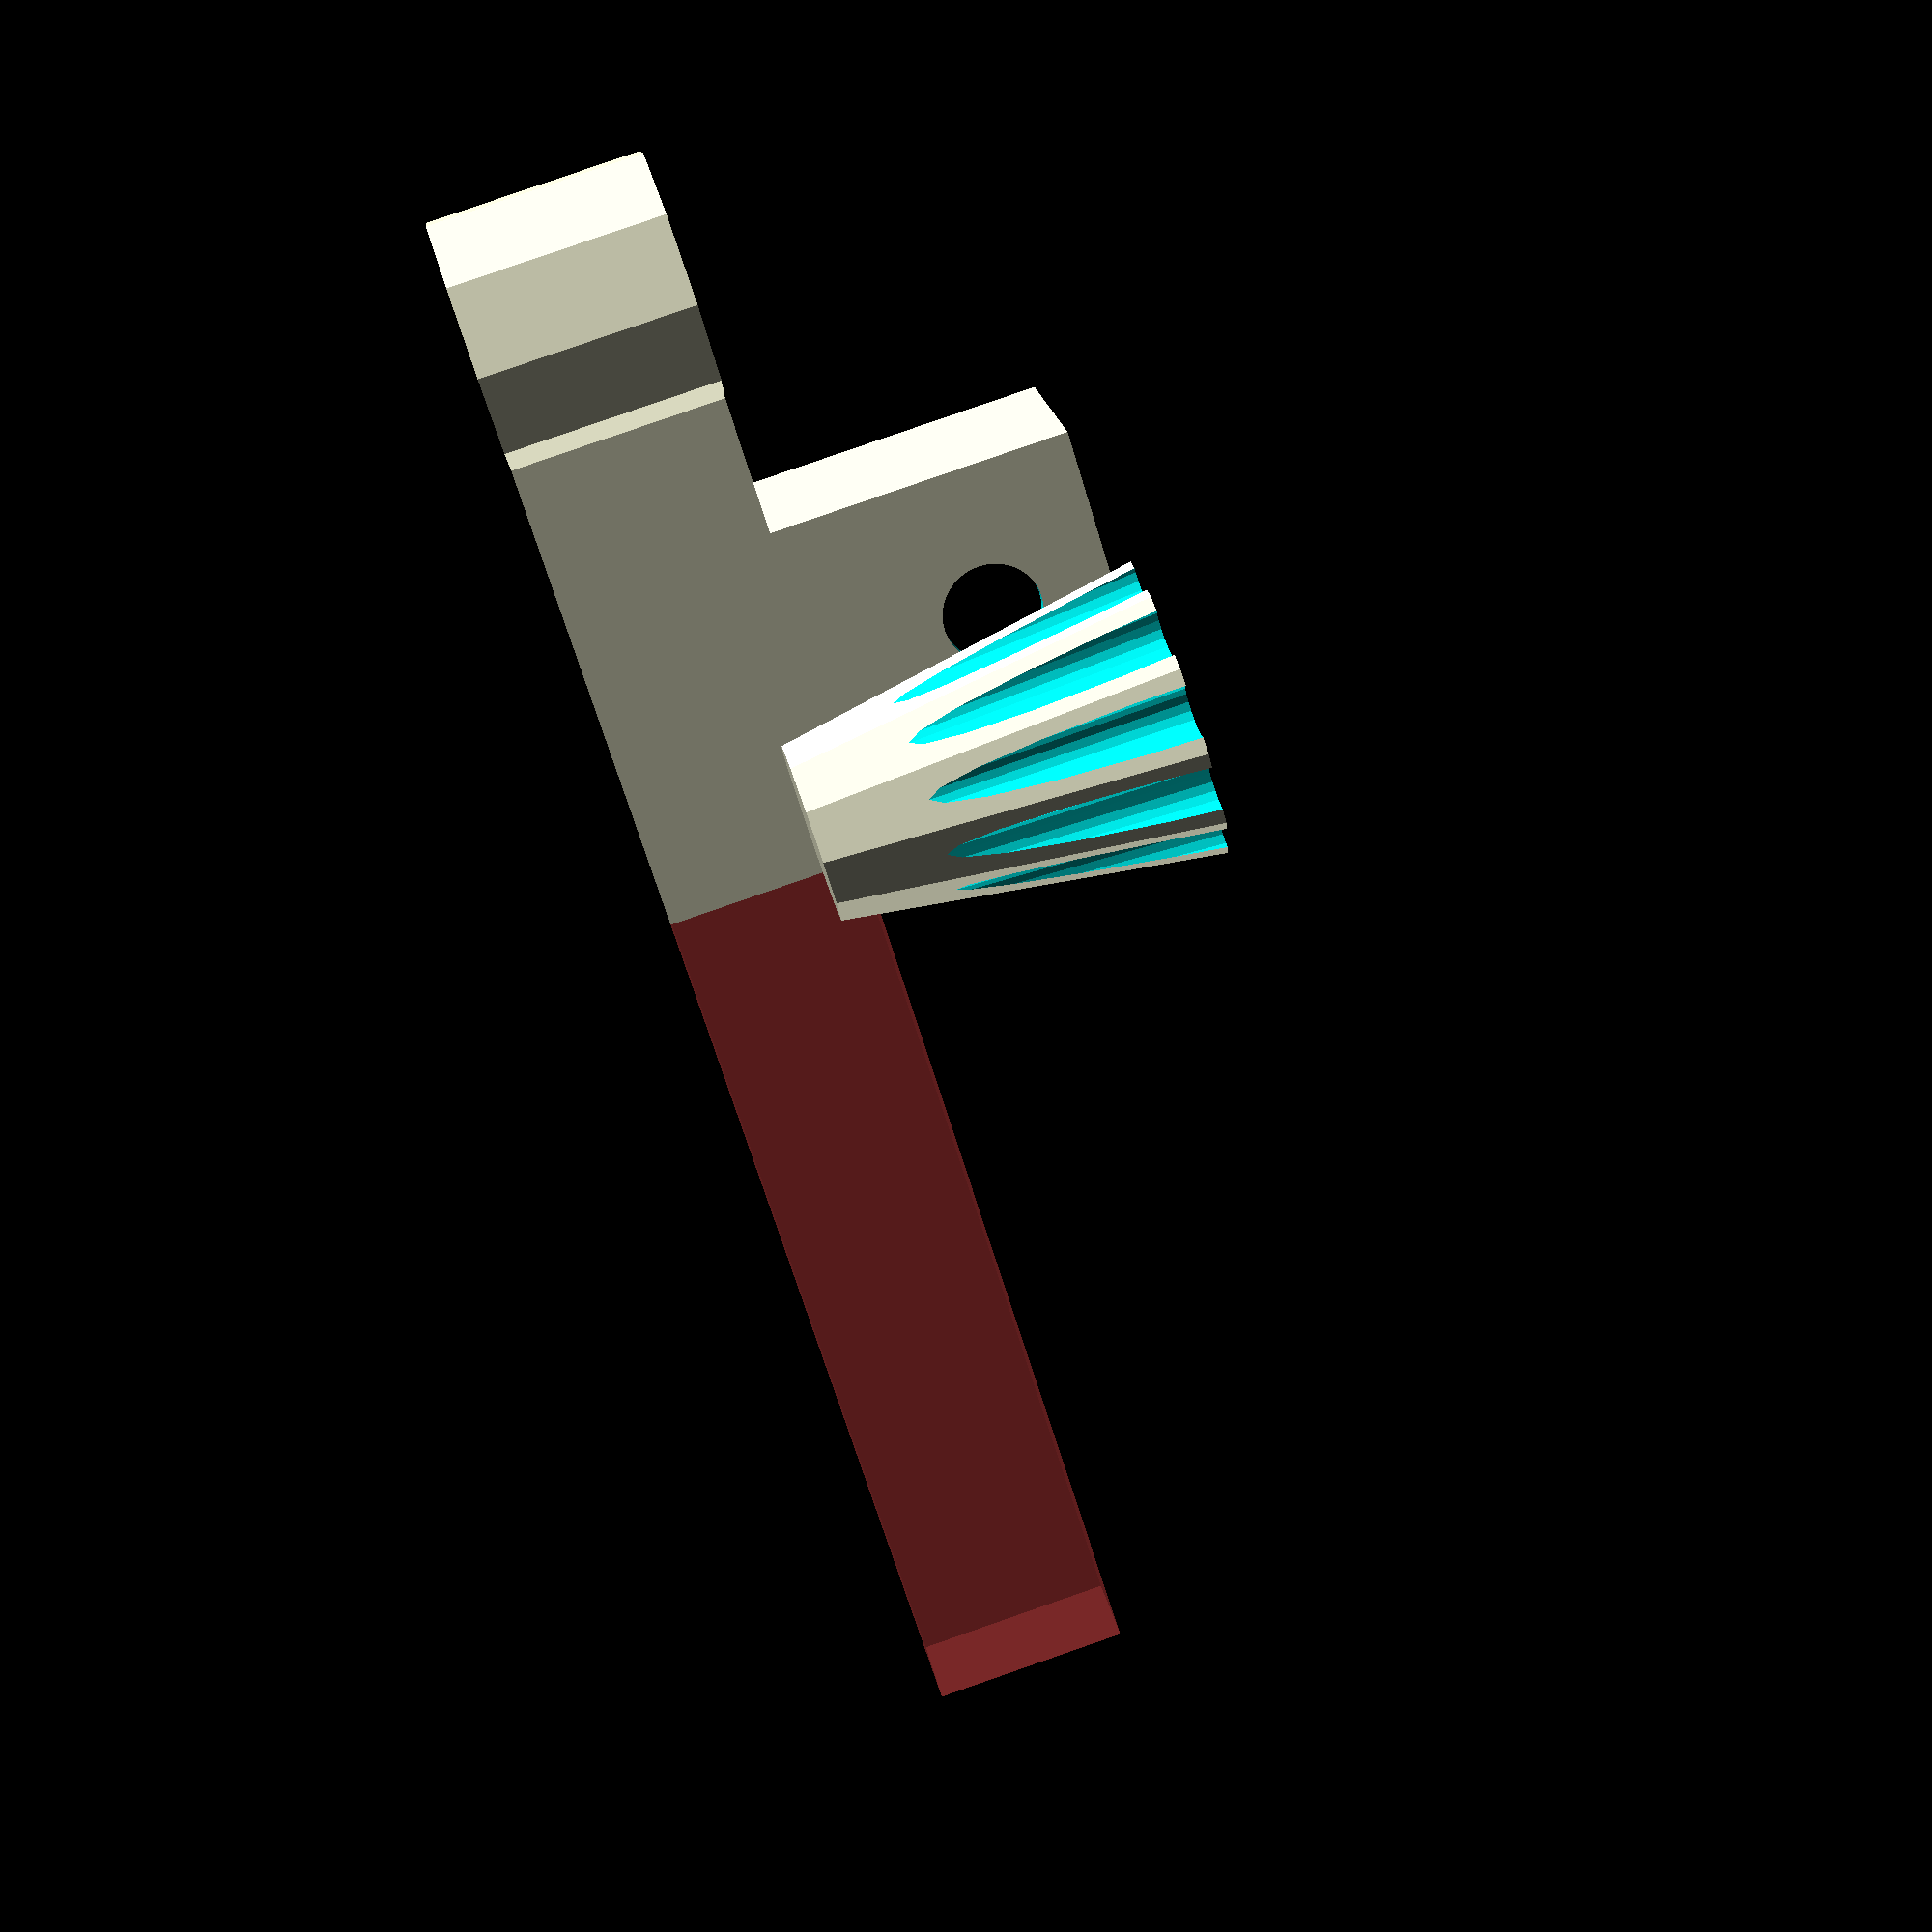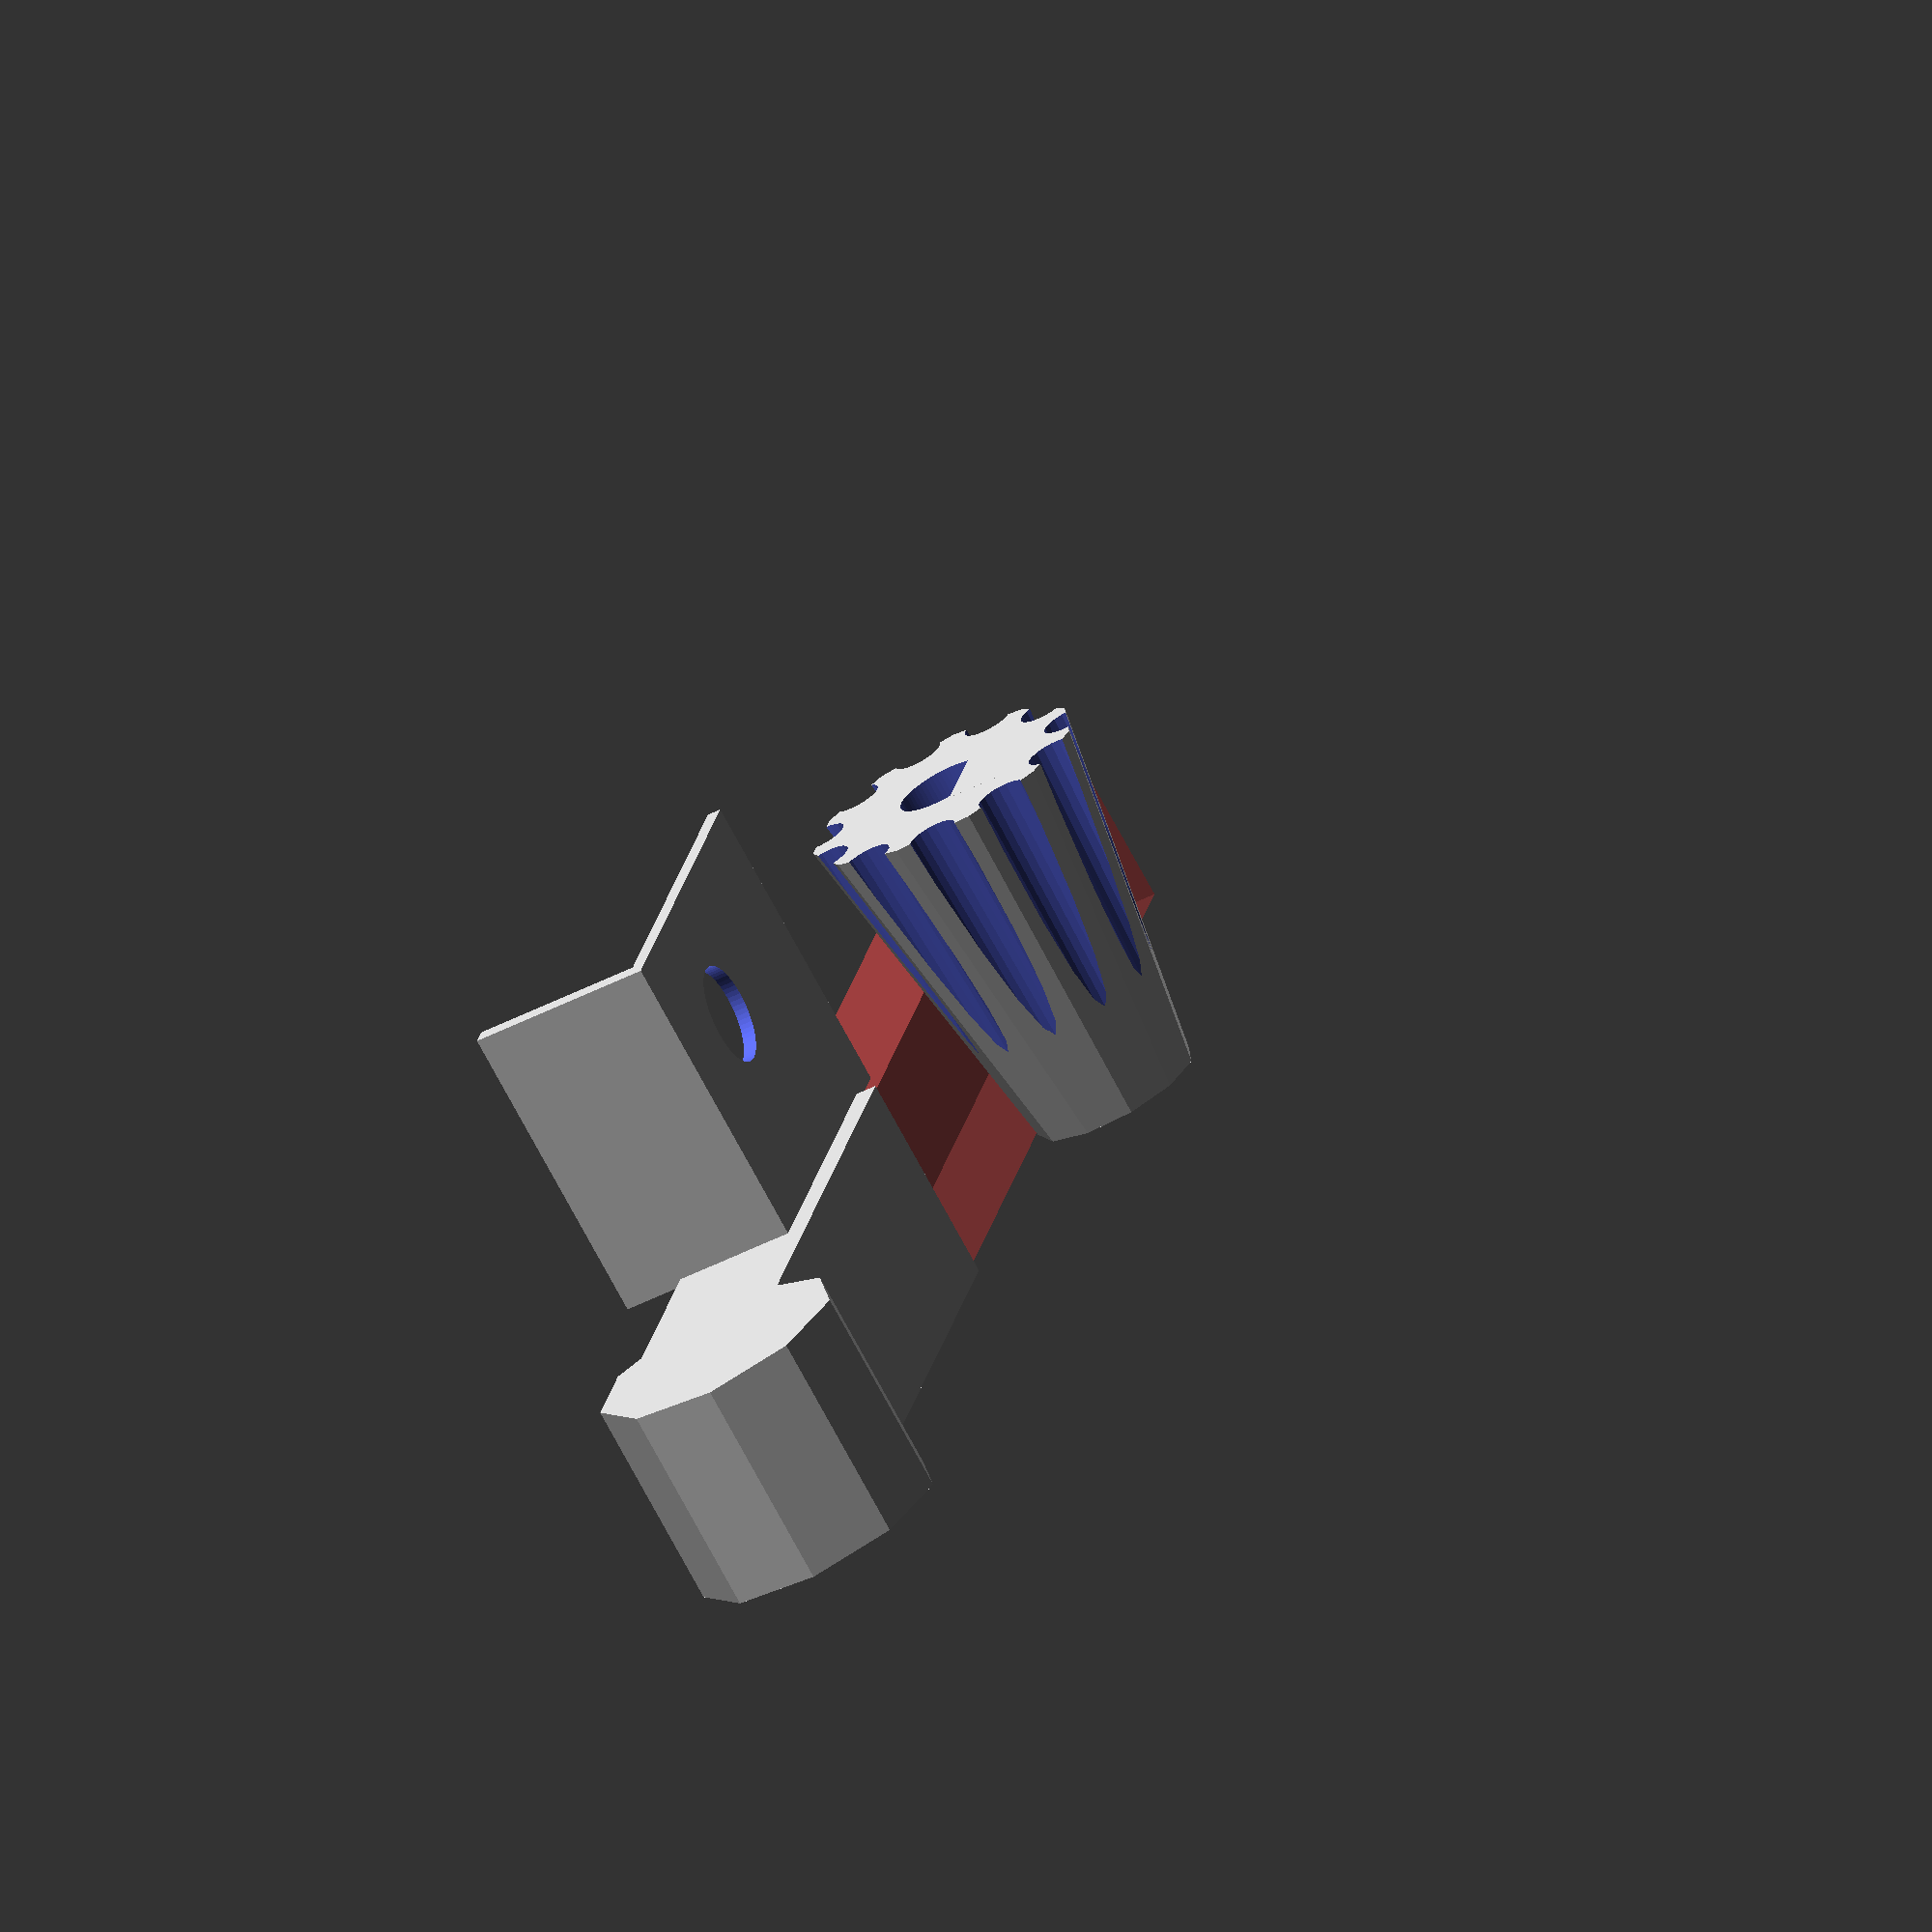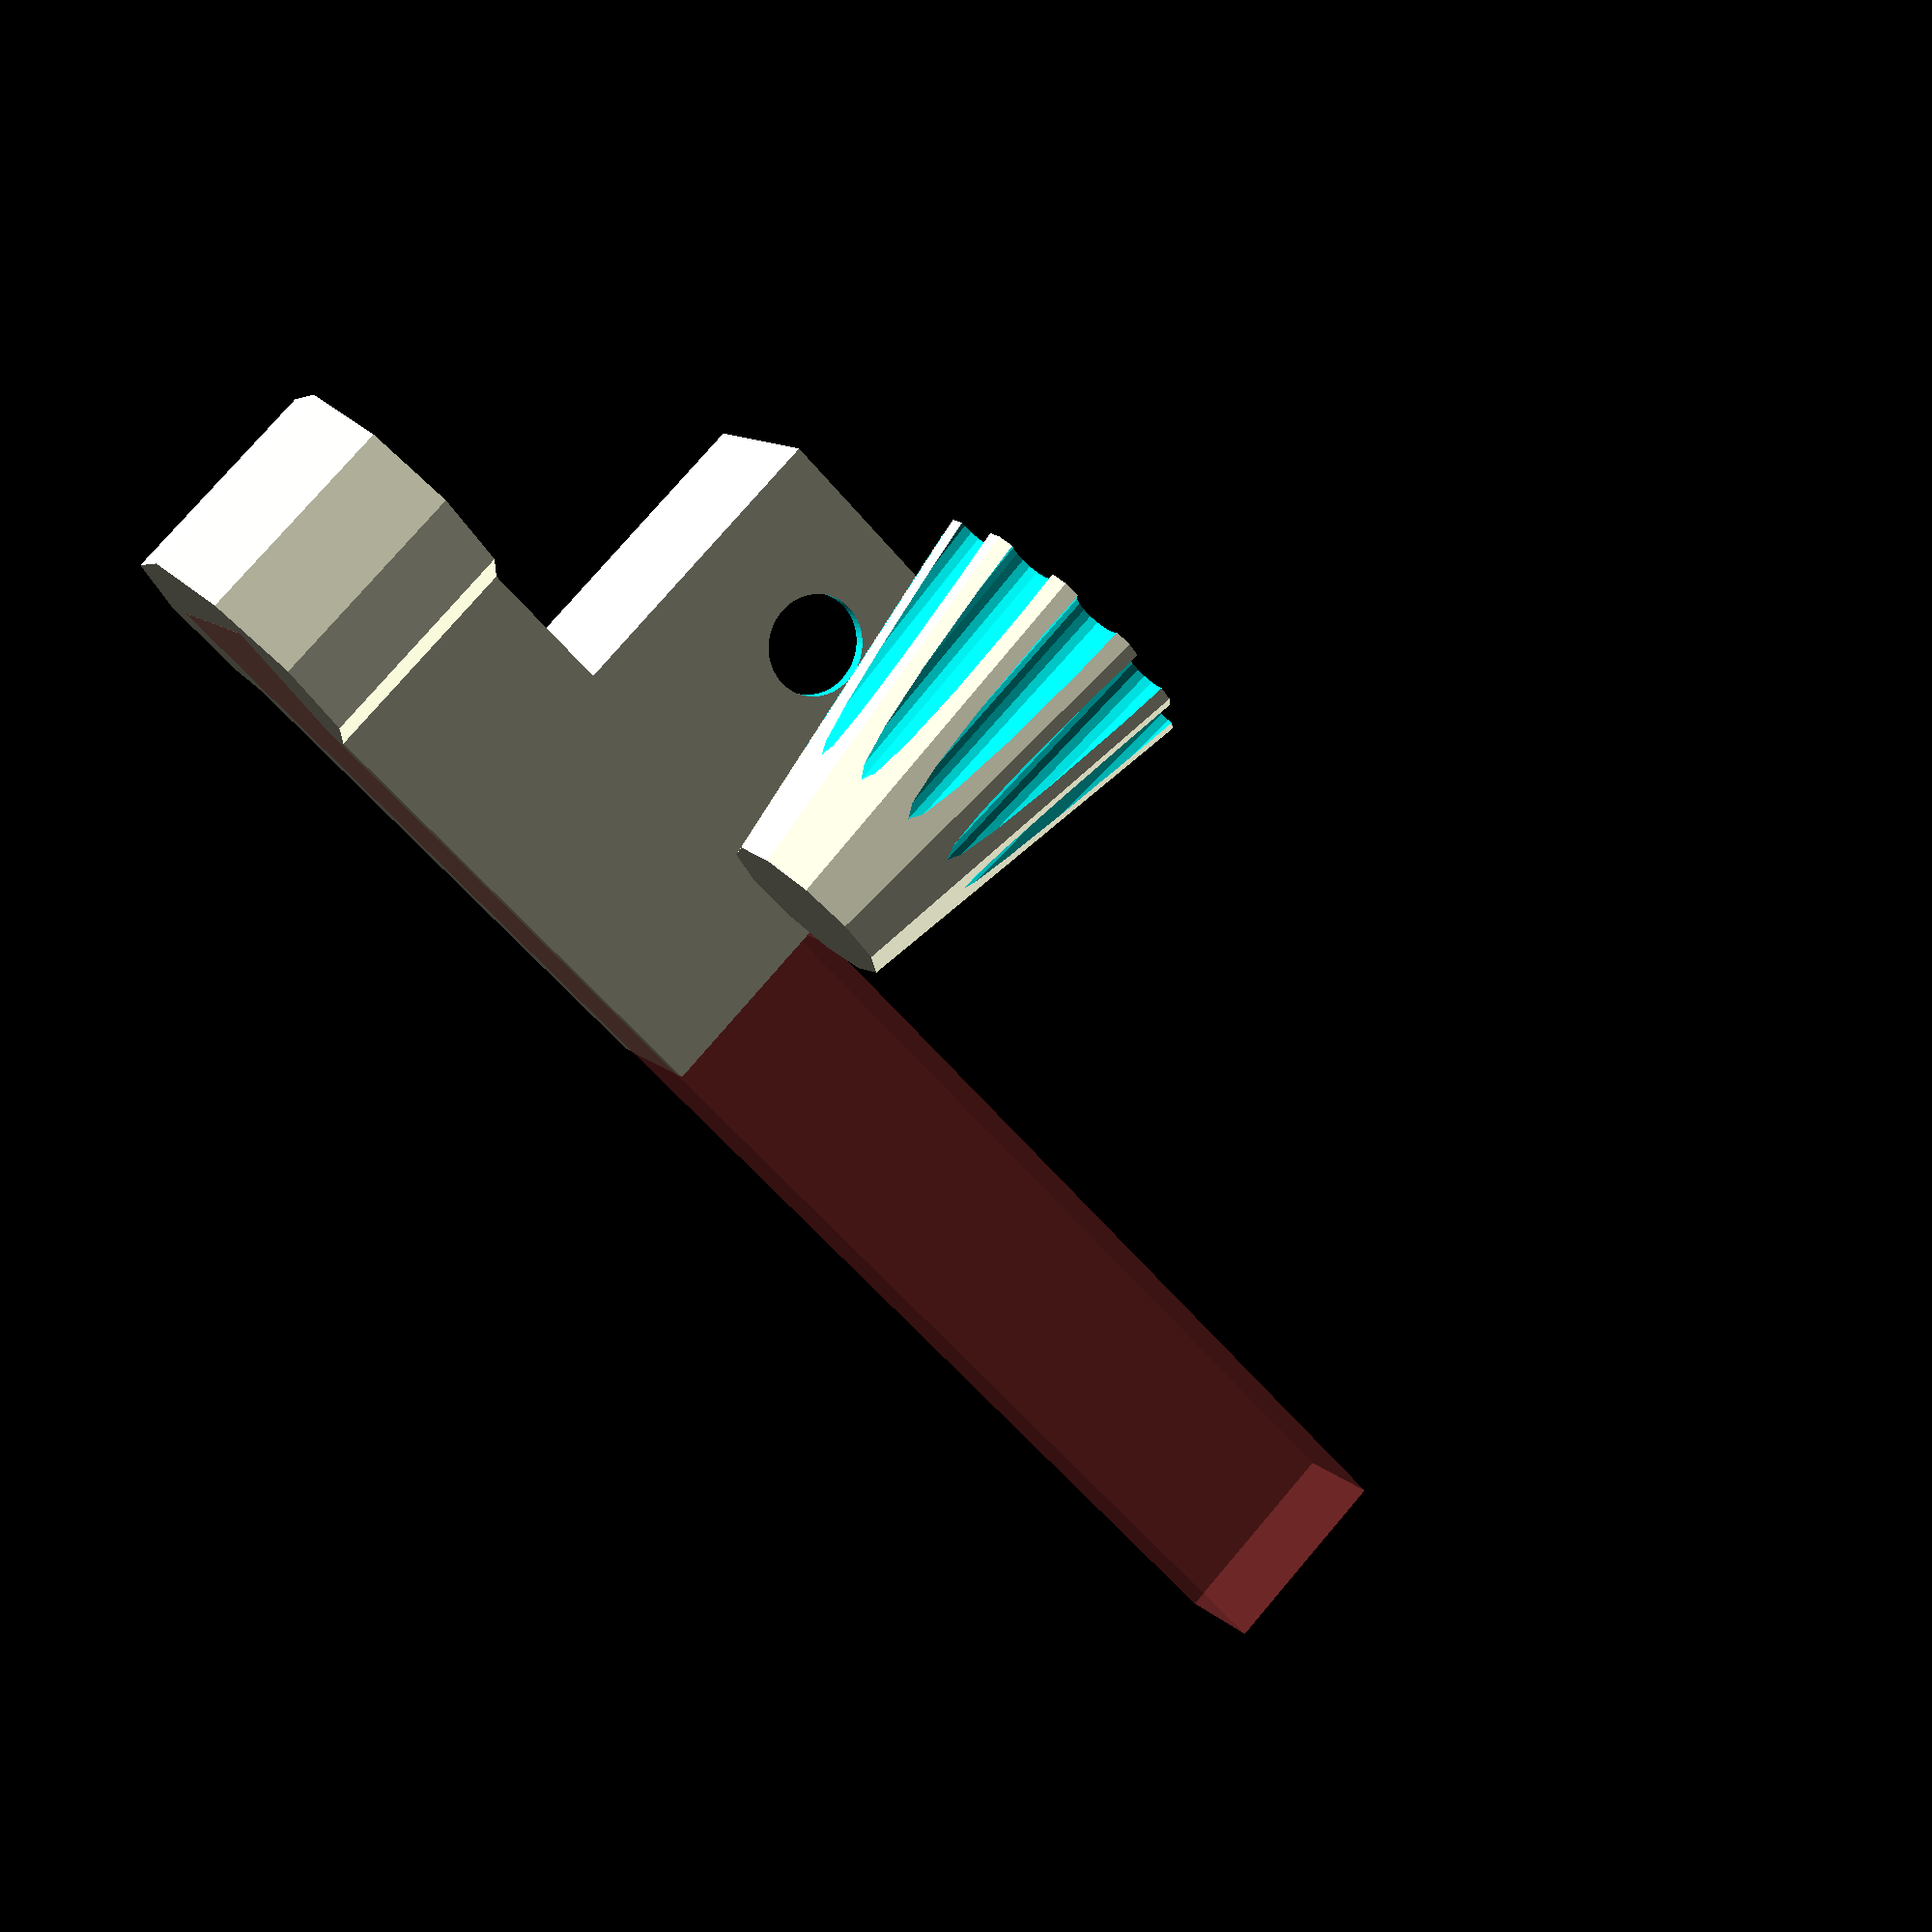
<openscad>
// this is quick and dirty, please don't shame me
// I can do better!
// pull requests welcome

Gap = 0.12;
ExtrusionWidth = 0.48;
LayerHeight = 0.2;
Body = [20.8, 26.5, 12];
Wall = 2* ExtrusionWidth;
ShaftDiam = 6.78 + 2* Gap;
PotiPos = [Body.x/-2 +8, Body.y/2-10, 0];
MountOffsetFromTop = 25;
MountWidth = 14;

Epsilon = 0.01;

module main() {
    difference() {
        union() { // positive
            // housing +
            translate([0,0,Body.z/2+Wall])
                cube(Body + [1,1,1]*Wall, center=true);
            
            // X220 mount +
            translate([Body.x/2,-10,-1])
                cube([MountWidth+Wall-Epsilon, MountOffsetFromTop+20, 10]);
            // top part +
            translate([(Body.x+MountWidth+Wall-Epsilon)/2,MountOffsetFromTop+7,2])
                rotate([0,90,0])
                    cylinder(d=18, h=MountWidth+Wall-Epsilon, center=true, $fn=9);
            
        }
        union() { // negative
            // inside -
            translate([-0.5,-1,0.5]*(Wall+Epsilon)+[0,0,Body.z/2+Wall])
                cube(Body, center=true);
            
            // poti -
            translate(PotiPos)
                cylinder(d=ShaftDiam, h=4*Body.z, center=true);
            
            // X220 mount -
            translate([MountWidth/2+Body.x/2+Wall,MountOffsetFromTop,0])
                rotate([0,90,0])
                    rotate([0,0,90])
                        #linear_extrude(MountWidth, center=true)
                            X220Bezel();
        }
    }
}

module X220Bezel() {
    baseThickness = 7.6 + Gap;
    topThickness = 11.5 + Gap;
    topRampH = 10;
    baseLength = 100;
    polygon([
        [-baseLength, 0],
        [0, 0],
        [topRampH, -topThickness + baseThickness],
        [topRampH, baseThickness],
        [-baseLength, baseThickness]
        ]);
}

module knob() {
    ShaftDiam = 6.0 * (6/5.62) + Gap;
    ShaftAcross = 4.5 + Gap/2;
    ShaftLength = 9;
    KnobLength = 25;
    KnobBaseDiam = 20;
    notches = 11;
    
    translate([KnobBaseDiam,0,0])
    difference() {
        union() {
            // Shaft Housing +
            cylinder(d=ShaftDiam+2*Wall, h=ShaftLength+Wall);
            
            // Knob Body +
            cylinder(d1=KnobBaseDiam, d2=KnobBaseDiam*0.6, h=KnobLength, $fn=notches);
            
        }
        translate([0,0,-Epsilon]) {
            // inside -
            difference() {
                cylinder(d=ShaftDiam, h=ShaftLength);
                translate([-ShaftDiam/2 + ShaftAcross, -ShaftDiam/2-Epsilon, -Epsilon])
                    cube((ShaftDiam+2*Epsilon)*[1,1,0]+[0,0,ShaftLength+2*Epsilon]);
            }
            // notches -
            for(i=[0:notches-1])
                rotate([0,0,360*(i+0.5)/notches])
                    translate([KnobBaseDiam/2+0.3,0,-10])
                        rotate([0,-4,0])
                            cylinder(d1=5, d2=2.6, h=KnobLength*3, center=true,$fn=18);
        }
    }
}

$fn=64;
knob();

translate([0,0,Body.x/2])
rotate([0,-90,0])
    main();
</openscad>
<views>
elev=97.3 azim=119.1 roll=109.2 proj=p view=wireframe
elev=72.1 azim=167.1 roll=208.1 proj=o view=solid
elev=103.3 azim=125.2 roll=139.6 proj=p view=solid
</views>
